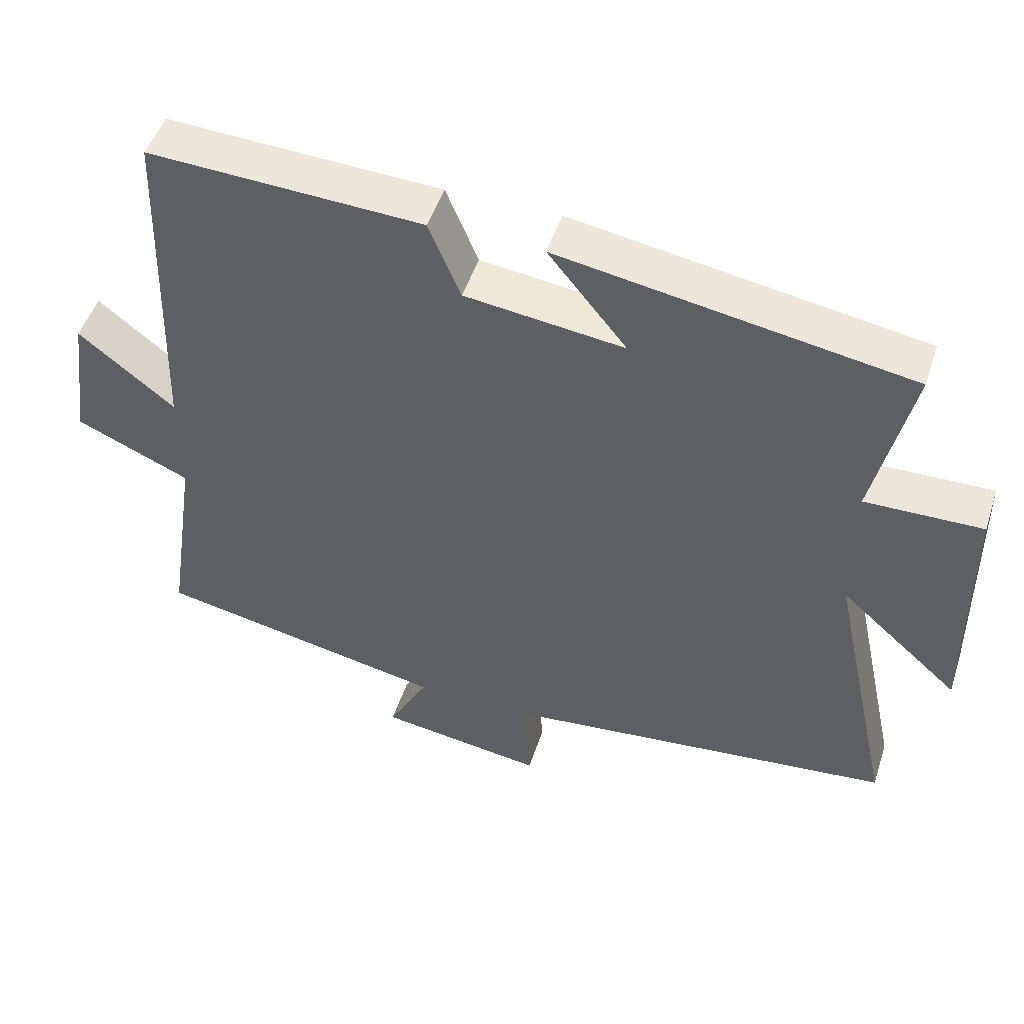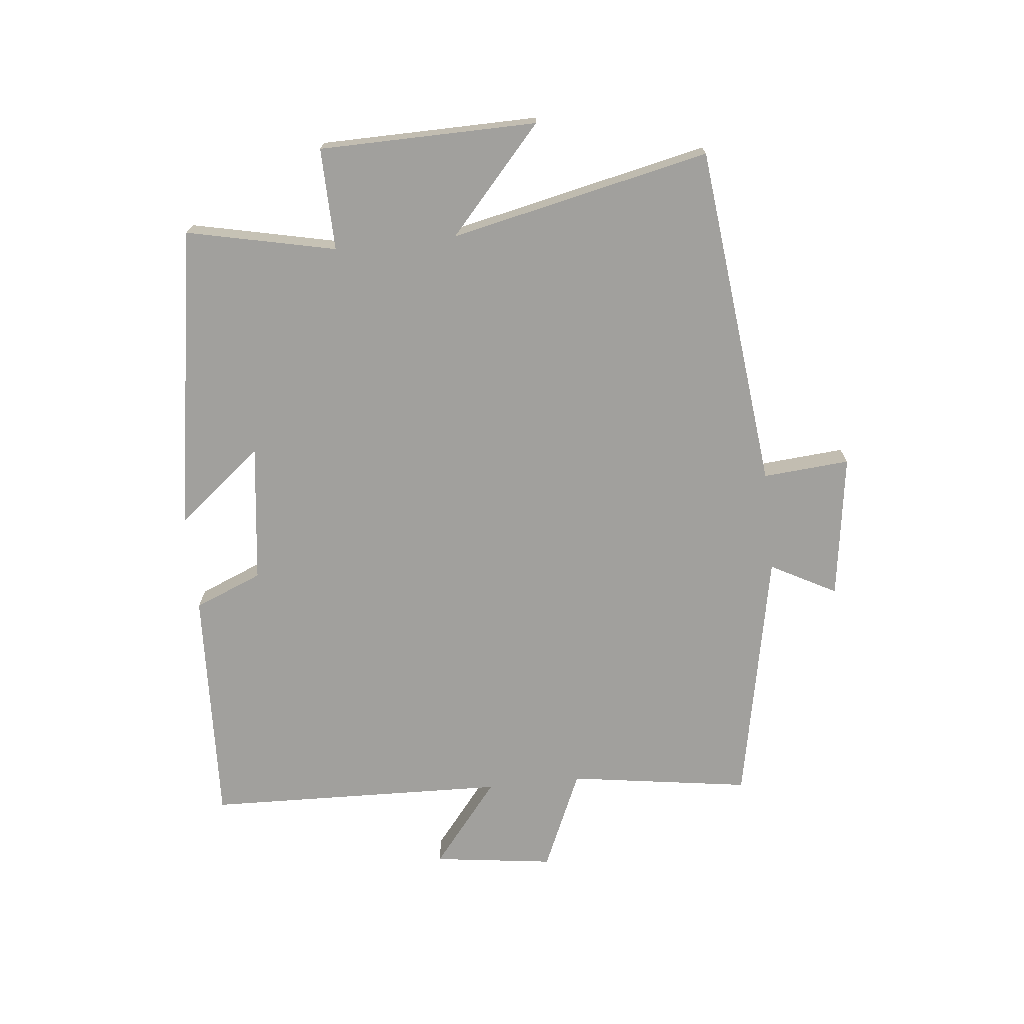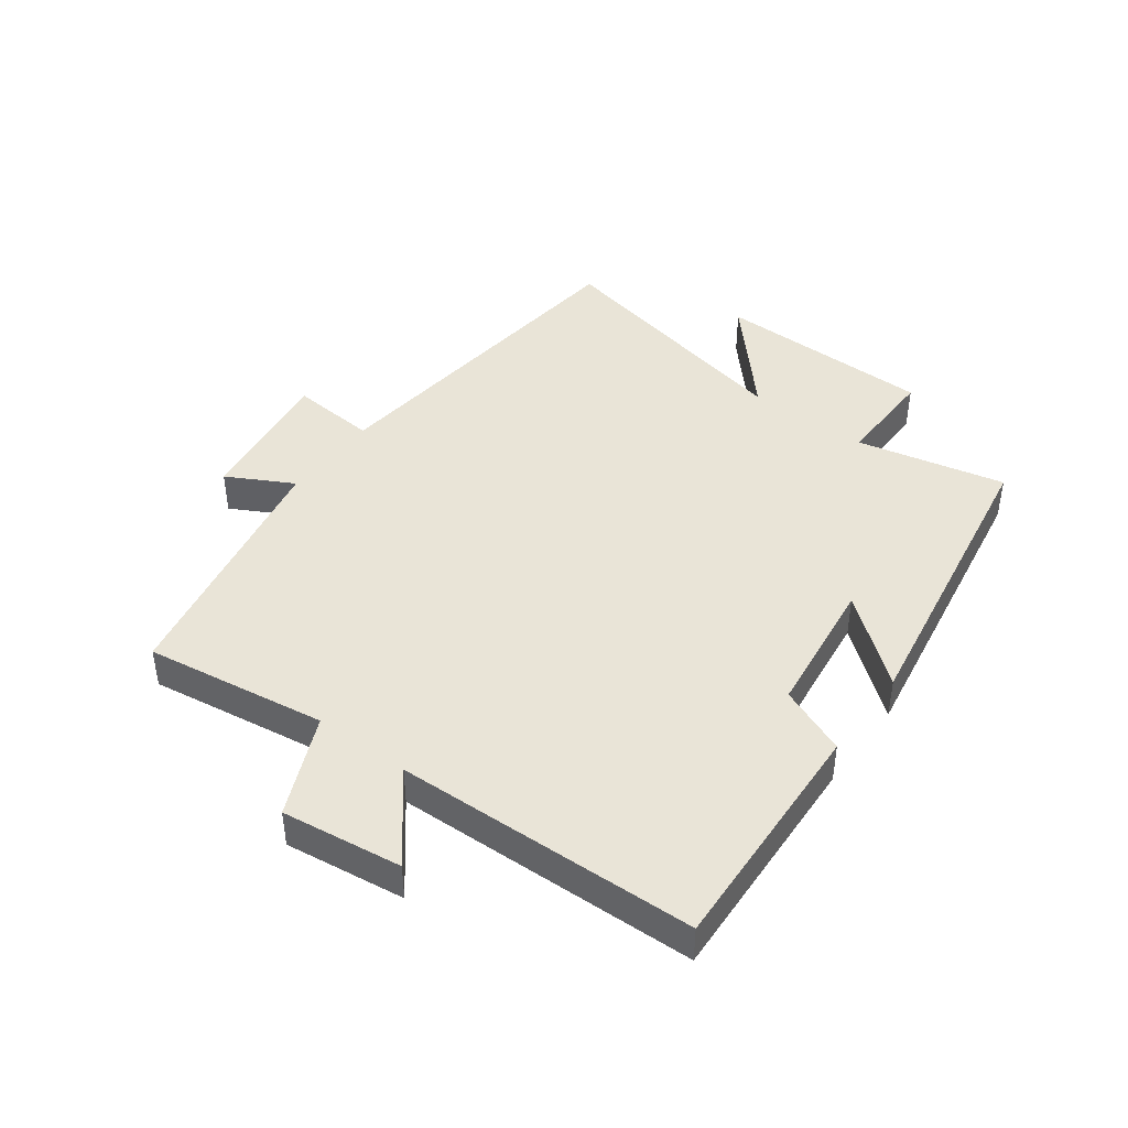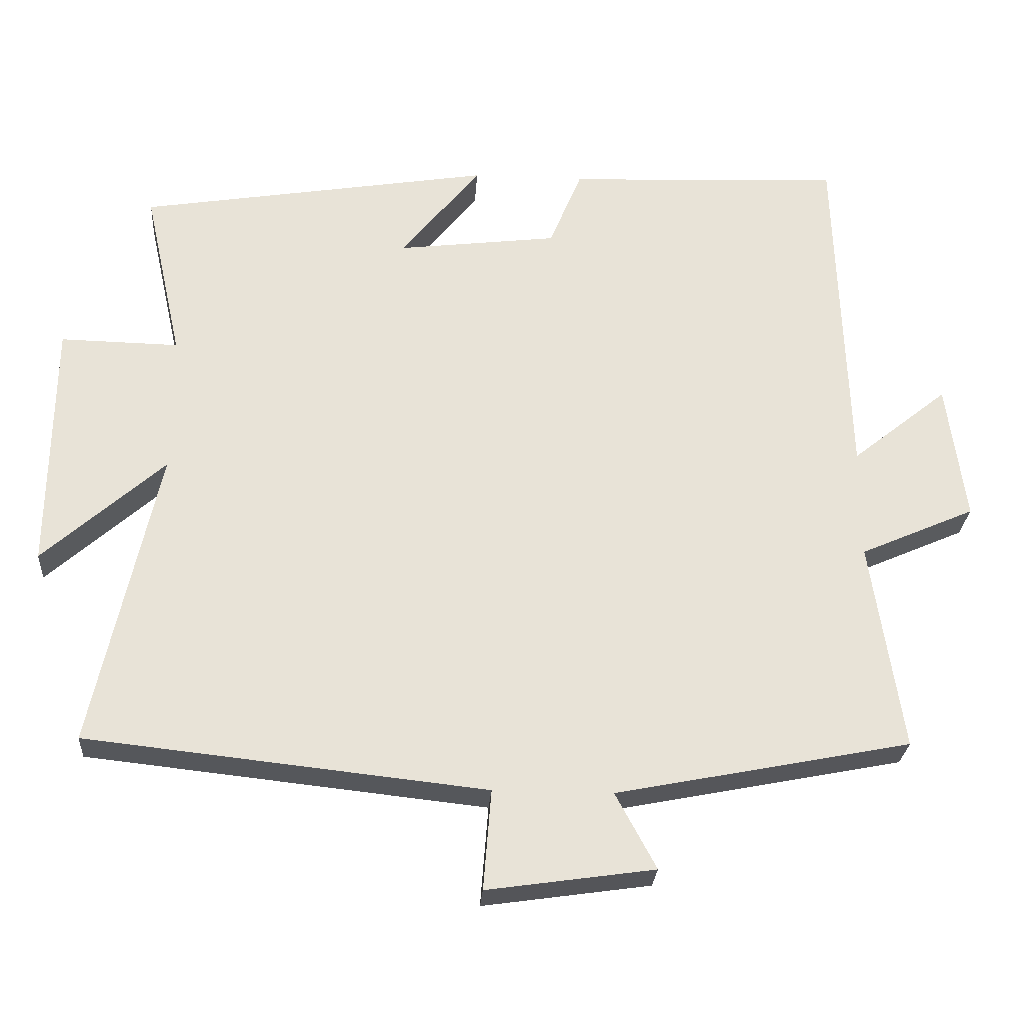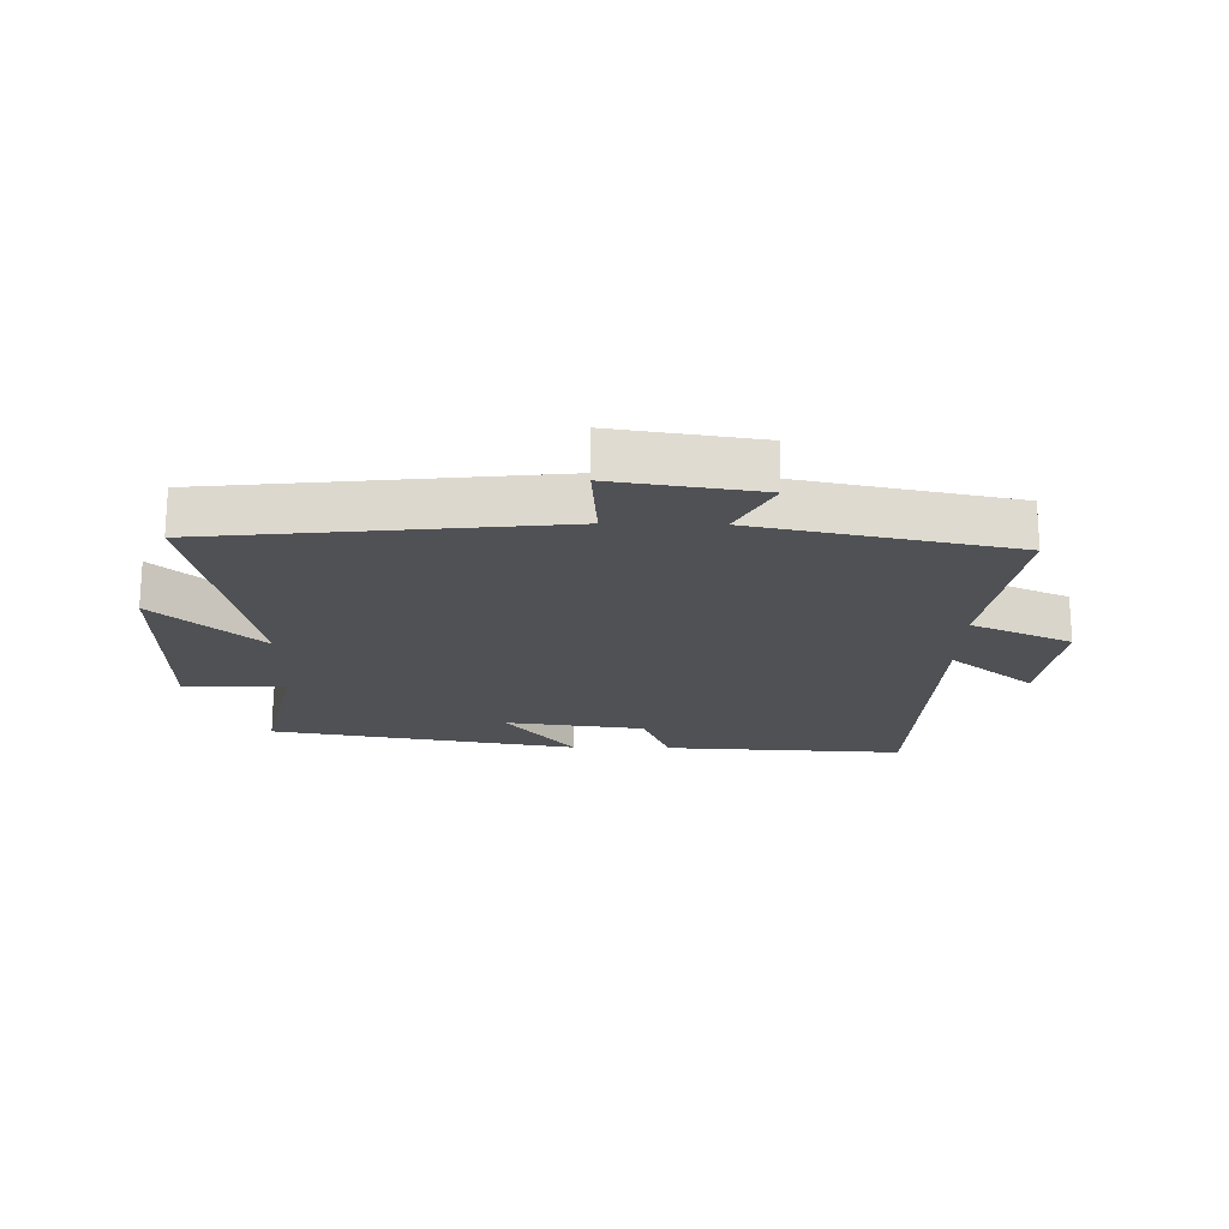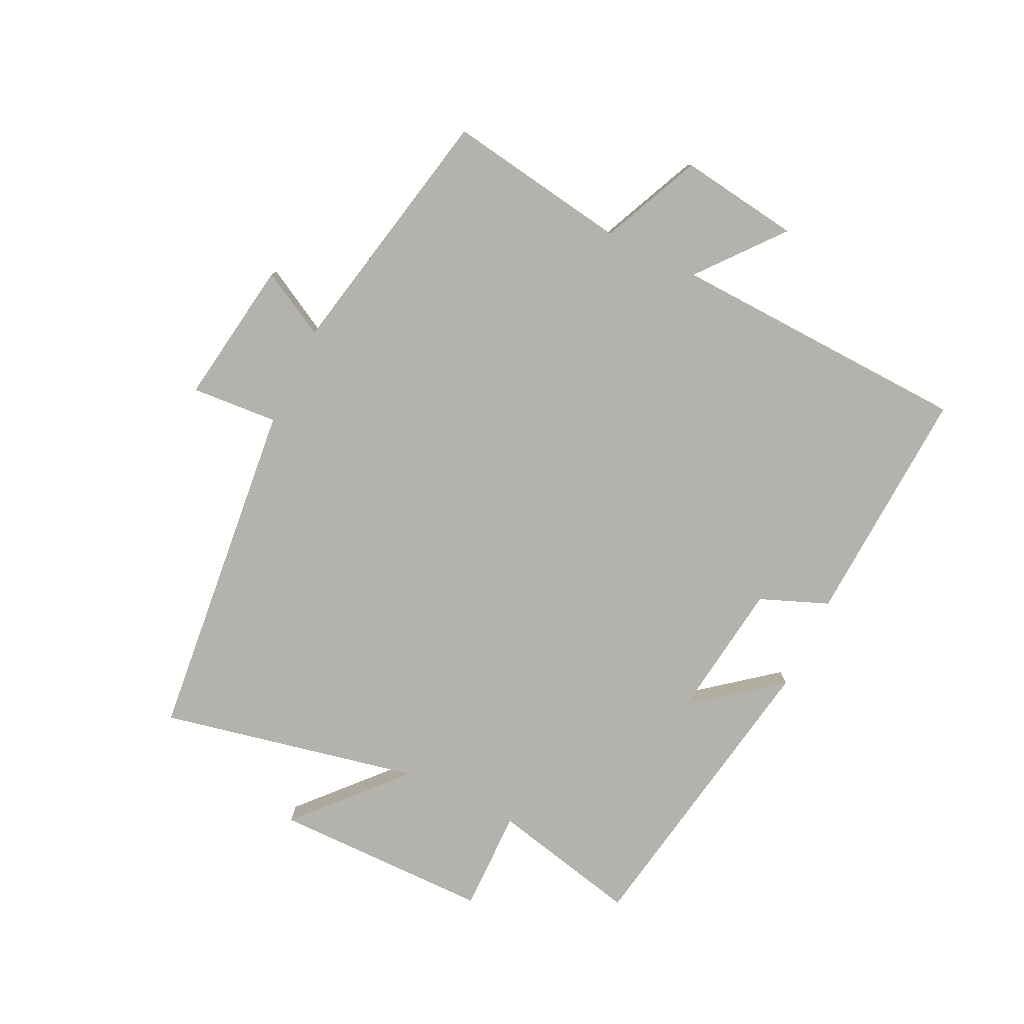
<metadata>
{"format":"obj","ext":"obj","renderer":"f3d","projection":"perspective","resolution":1024,"background":"white","views":[{"elev":49.5,"azim":17.9,"up":"+Z"},{"elev":-71.6,"azim":96.1,"up":"+Y"},{"elev":43.4,"azim":-53.4,"up":"+Y"},{"elev":-26.8,"azim":176.0,"up":"+Z"},{"elev":-19.7,"azim":178.8,"up":"+Y"},{"elev":-79.4,"azim":-116.1,"up":"+Y"}]}
</metadata>
<code>
v 0.553 0.07 0.418
v 0.5 0.07 0.178
v 0.665 0.07 0.181
v 0.669 0.07 -0.171
v 0.5 0.07 -0.02
v 0.591 0.07 -0.44
v 0.034 0.07 -0.5
v 0.045 0.07 -0.64
v -0.189 0.07 -0.606
v -0.132 0.07 -0.5
v -0.544 0.07 -0.418
v -0.5 0.07 -0.125
v -0.661 0.07 -0.054
v -0.635 0.07 0.14
v -0.5 0.07 0.031
v -0.484 0.07 0.518
v -0.098 0.07 0.5
v -0.053 0.07 0.39
v 0.171 0.07 0.362
v 0.06 0.07 0.5
v 0.553 0 0.418
v 0.5 0 0.178
v 0.665 0 0.181
v 0.669 0 -0.171
v 0.5 0 -0.02
v 0.591 0 -0.44
v 0.034 0 -0.5
v 0.045 0 -0.64
v -0.189 0 -0.606
v -0.132 0 -0.5
v -0.544 0 -0.418
v -0.5 0 -0.125
v -0.661 0 -0.054
v -0.635 0 0.14
v -0.5 0 0.031
v -0.484 0 0.518
v -0.098 0 0.5
v -0.053 0 0.39
v 0.171 0 0.362
v 0.06 0 0.5
f 19 20 1 2
f 18 19 2
f 15 16 17 18
f 15 18 2
f 12 13 14 15
f 12 15 2 3
f 10 11 12 3
f 7 8 9 10
f 5 6 7 10
f 5 10 3
f 3 4 5
f 22 21 40 39
f 22 39 38
f 38 37 36 35
f 22 38 35
f 35 34 33 32
f 23 22 35 32
f 23 32 31 30
f 30 29 28 27
f 30 27 26 25
f 23 30 25
f 25 24 23
f 1 21 22 2
f 2 22 23 3
f 3 23 24 4
f 4 24 25 5
f 5 25 26 6
f 6 26 27 7
f 7 27 28 8
f 8 28 29 9
f 9 29 30 10
f 10 30 31 11
f 11 31 32 12
f 12 32 33 13
f 13 33 34 14
f 14 34 35 15
f 15 35 36 16
f 16 36 37 17
f 17 37 38 18
f 18 38 39 19
f 19 39 40 20
f 20 40 21 1

</code>
